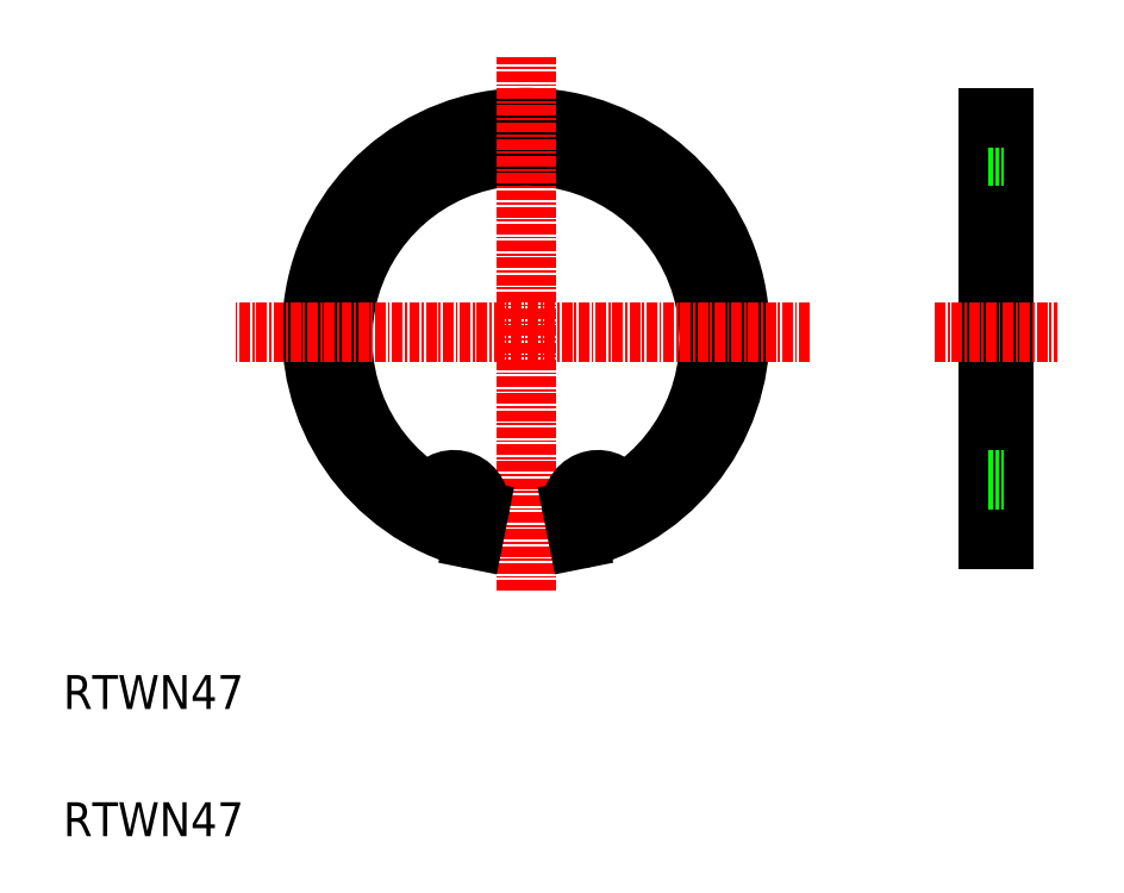
<metadata>
{"format":"dxf","ext":"dxf","renderer":"ezdxf+matplotlib","layout":"modelspace","background":"white","min_lineweight":24,"dpi":150}
</metadata>
<code>
0
SECTION
2
ENTITIES
0
ARC
8
0
10
64.55
20
68.62
30
0
40
21.61
50
302.9
51
237.1
0
ARC
8
0
10
64.55
20
69.49
30
0
40
25.25
50
284.2
51
255.8
0
LINE
8
CENTER
10
98.03
20
69.48
30
0
11
30.24
21
69.48
31
0
0
LINE
8
CENTER
10
64.55
20
38.96
30
0
11
64.55
21
101.9
31
0
0
TEXT
8
0
10
10
20
10
30
0
40
4
1
RTWN47
0
TEXT
8
0
10
10
20
25
30
0
40
4
1
RTWN47
0
CIRCLE
8
0
10
73.05
20
48.98
30
0
40
1.25
0
LINE
8
0
10
120.9
20
45
30
0
11
120.9
21
94.73
31
0
0
LINE
8
0
10
119.1
20
45
30
0
11
119.1
21
94.73
31
0
0
LINE
8
0
10
119.1
20
45
30
0
11
120.9
21
45
31
0
0
LINE
8
0
10
119.1
20
52.03
30
0
11
120.9
21
52.03
31
0
0
LINE
8
CENTER
10
112.8
20
69.48
30
0
11
127.2
21
69.48
31
0
0
LINE
8
0
10
119.1
20
90.23
30
0
11
120.9
21
90.23
31
0
0
LINE
8
0
10
119.1
20
94.73
30
0
11
120.9
21
94.73
31
0
0
ARC
8
0
10
73.05
20
48.98
30
0
40
3.05
50
32.9
51
191.3
0
LINE
8
0
10
70.74
20
45
30
0
11
70.06
21
48.38
31
0
0
ARC
8
0
10
76.03
20
50.9
30
0
40
0.5
50
212.9
51
302.9
0
LINE
8
0
10
58.37
20
45
30
0
11
59.04
21
48.38
31
0
0
ARC
8
0
10
56.05
20
48.98
30
0
40
3.05
50
348.7
51
147.1
0
CIRCLE
8
0
10
56.05
20
48.98
30
0
40
1.25
0
ARC
8
0
10
53.07
20
50.9
30
0
40
0.5
50
237.1
51
327.1
0
ENDSEC
0
EOF

</code>
